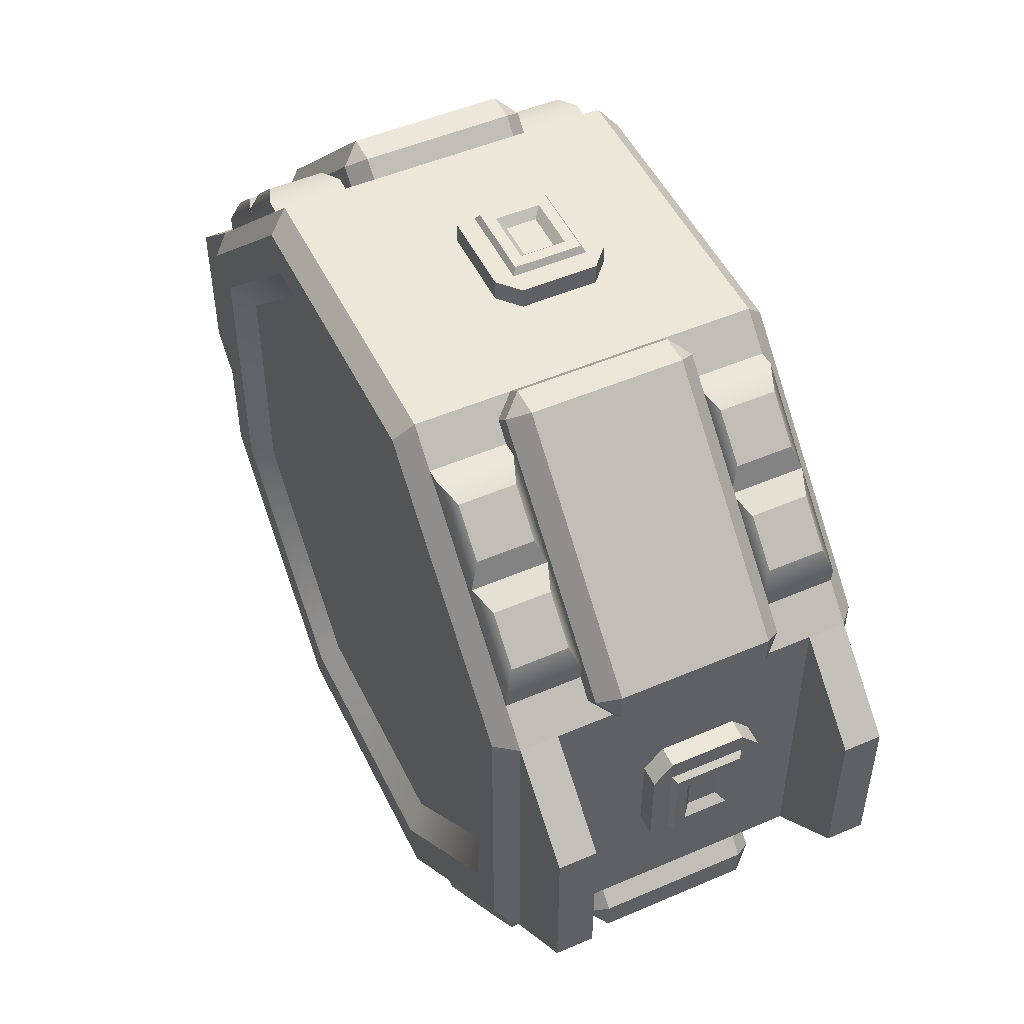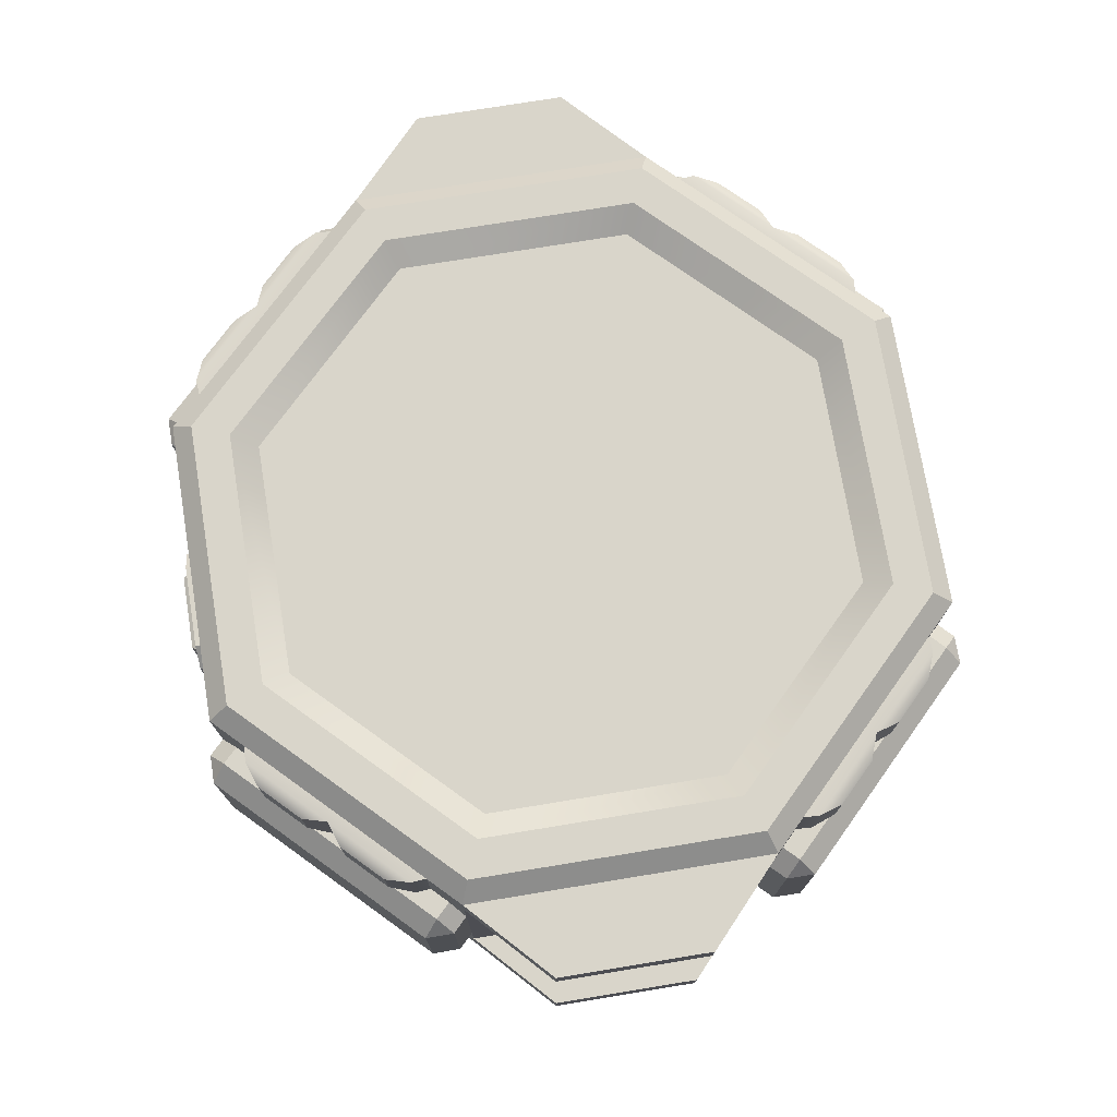
<metadata>
{"format":"obj","ext":"obj","renderer":"f3d","projection":"perspective","resolution":1024,"background":"white","views":[{"elev":50.1,"azim":-115.3,"up":"+Z"},{"elev":74.4,"azim":-99.3,"up":"+Y"}]}
</metadata>
<code>
o basemodule_D_Cylinder.2720
v 0.4142 0.05 -1
v 0.4142 0.95 -1
v 0.3498 1 -0.8444
v 1 0.05 -0.4142
v 0.8444 1 -0.3498
v 1 0.95 -0.4142
v 1 0.05 0.4142
v 0.8444 1 0.3498
v 1 0.95 0.4142
v 0.4142 0.05 1
v 0.3498 1 0.8444
v 0.4142 0.95 1
v -0.4142 0.05 1
v -0.3498 1 0.8444
v -0.4142 0.95 1
v -1 0.05 0.4142
v -0.8444 1 0.3498
v -1 0.95 0.4142
v -1 0.05 -0.4142
v -0.8444 1 -0.3498
v -1 0.95 -0.4142
v -0.4142 0.05 -1
v -0.3498 1 -0.8444
v -0.4142 0.95 -1
v -0.4142 0.3 -1
v 0.4142 0.3 -1
v 1 0.3 -0.4142
v 1 0.3 0.4142
v 0.4142 0.3 1
v -0.4142 0.3 1
v -1 0.3 0.4142
v -1 0.3 -0.4142
v 0.3912 1 -0.9444
v 0.9444 1 -0.3912
v 0.9444 1 0.3912
v 0.3912 1 0.9444
v -0.3912 1 0.9444
v -0.9444 1 0.3912
v -0.9444 1 -0.3912
v -0.3912 1 -0.9444
v 0.3211 0.95 -0.7751
v 0.7751 0.95 -0.3211
v 0.7751 0.95 0.3211
v 0.3211 0.95 0.7751
v -0.3211 0.95 0.7751
v -0.7751 0.95 0.3211
v -0.7751 0.95 -0.3211
v -0.3211 0.95 -0.7751
v 0.9444 0 -0.3912
v 0.3912 0 -0.9444
v 0.9444 0 0.3912
v 0.3912 0 0.9444
v -0.3912 0 0.9444
v -0.9444 0 0.3912
v -0.9444 0 -0.3912
v -0.3912 0 -0.9444
v -0.6056 0.225 -0.8984
v -0.7066 0.225 -0.7974
v -0.5375 0.25 -0.9211
v -0.7293 0.25 -0.7293
v -0.6056 0.075 -0.8984
v -0.7066 0.075 -0.7974
v -0.5375 0.05 -0.9211
v -0.7293 0.05 -0.7293
v -0.7974 0.225 -0.7066
v -0.8984 0.225 -0.6056
v -0.9211 0.25 -0.5375
v -0.7974 0.075 -0.7066
v -0.8984 0.075 -0.6056
v -0.9211 0.05 -0.5375
v -0.4743 0.25 -0.9159
v -0.6951 0.25 -0.6951
v -0.4743 0.05 -0.9159
v -0.6951 0.05 -0.6951
v -0.9159 0.25 -0.4743
v -0.9159 0.05 -0.4743
v -0.6056 0.925 -0.8984
v -0.7066 0.925 -0.7974
v -0.5375 0.95 -0.9211
v -0.7293 0.95 -0.7293
v -0.6056 0.775 -0.8984
v -0.7066 0.775 -0.7974
v -0.5375 0.75 -0.9211
v -0.7293 0.75 -0.7293
v -0.7974 0.925 -0.7066
v -0.8984 0.925 -0.6056
v -0.9211 0.95 -0.5375
v -0.7974 0.775 -0.7066
v -0.8984 0.775 -0.6056
v -0.9211 0.75 -0.5375
v -0.4743 0.95 -0.9159
v -0.6951 0.95 -0.6951
v -0.4743 0.75 -0.9159
v -0.6951 0.75 -0.6951
v -0.9159 0.95 -0.4743
v -0.9159 0.75 -0.4743
v -0.5317 0.3 -1.04
v -1.04 0.3 -0.5317
v -1.04 0.7 -0.5317
v -0.5317 0.7 -1.04
v -1 0.3 -0.4142
v -0.9611 0.25 -0.4531
v -0.9611 0.75 -0.4531
v -1 0.7 -0.4144
v -0.4531 0.25 -0.9611
v -0.4142 0.3 -1
v -0.4142 0.7 -1
v -0.4531 0.75 -0.9611
v -1 0.25 -0.4924
v -1.039 0.3 -0.4535
v -0.4535 0.3 -1.039
v -0.4924 0.25 -1
v -0.4924 0.75 -1
v -0.4535 0.7 -1.039
v -1.039 0.7 -0.4535
v -1 0.75 -0.4924
v -1.04 0.5 -0.5317
v -0.5317 0.5 -1.04
v -1 0.5 -0.4143
v -1.039 0.5 -0.4535
v -0.4142 0.5 -1
v -0.4535 0.5 -1.039
v 0.8984 0.225 -0.6056
v 0.7974 0.225 -0.7066
v 0.9211 0.25 -0.5375
v 0.7293 0.25 -0.7293
v 0.8984 0.075 -0.6056
v 0.7974 0.075 -0.7066
v 0.9211 0.05 -0.5375
v 0.7293 0.05 -0.7293
v 0.7066 0.225 -0.7974
v 0.6056 0.225 -0.8984
v 0.5375 0.25 -0.9211
v 0.7066 0.075 -0.7974
v 0.6056 0.075 -0.8984
v 0.5375 0.05 -0.9211
v 0.9159 0.25 -0.4743
v 0.6951 0.25 -0.6951
v 0.9159 0.05 -0.4743
v 0.6951 0.05 -0.6951
v 0.4743 0.25 -0.9159
v 0.4743 0.05 -0.9159
v 0.8984 0.925 -0.6056
v 0.7974 0.925 -0.7066
v 0.9211 0.95 -0.5375
v 0.7293 0.95 -0.7293
v 0.8984 0.775 -0.6056
v 0.7974 0.775 -0.7066
v 0.9211 0.75 -0.5375
v 0.7293 0.75 -0.7293
v 0.7066 0.925 -0.7974
v 0.6056 0.925 -0.8984
v 0.5375 0.95 -0.9211
v 0.7066 0.775 -0.7974
v 0.6056 0.775 -0.8984
v 0.5375 0.75 -0.9211
v 0.9159 0.95 -0.4743
v 0.6951 0.95 -0.6951
v 0.9159 0.75 -0.4743
v 0.6951 0.75 -0.6951
v 0.4743 0.95 -0.9159
v 0.4743 0.75 -0.9159
v 1.04 0.3 -0.5317
v 0.5317 0.3 -1.04
v 0.5317 0.7 -1.04
v 1.04 0.7 -0.5317
v 0.4142 0.3 -1
v 0.4531 0.25 -0.9611
v 0.4531 0.75 -0.9611
v 0.4144 0.7 -1
v 0.9611 0.25 -0.4531
v 1 0.3 -0.4142
v 1 0.7 -0.4142
v 0.9611 0.75 -0.4531
v 0.4924 0.25 -1
v 0.4535 0.3 -1.039
v 1.039 0.3 -0.4535
v 1 0.25 -0.4924
v 1 0.75 -0.4924
v 1.039 0.7 -0.4535
v 0.4535 0.7 -1.039
v 0.4924 0.75 -1
v 0.5317 0.5 -1.04
v 1.04 0.5 -0.5317
v 0.4143 0.5 -1
v 0.4535 0.5 -1.039
v 1 0.5 -0.4142
v 1.039 0.5 -0.4535
v 0.6056 0.225 0.8984
v 0.7066 0.225 0.7974
v 0.5375 0.25 0.9211
v 0.7293 0.25 0.7293
v 0.6056 0.075 0.8984
v 0.7066 0.075 0.7974
v 0.5375 0.05 0.9211
v 0.7293 0.05 0.7293
v 0.7974 0.225 0.7066
v 0.8984 0.225 0.6056
v 0.9211 0.25 0.5375
v 0.7974 0.075 0.7066
v 0.8984 0.075 0.6056
v 0.9211 0.05 0.5375
v 0.4743 0.25 0.9159
v 0.6951 0.25 0.6951
v 0.4743 0.05 0.9159
v 0.6951 0.05 0.6951
v 0.9159 0.25 0.4743
v 0.9159 0.05 0.4743
v 0.6056 0.925 0.8984
v 0.7066 0.925 0.7974
v 0.5375 0.95 0.9211
v 0.7293 0.95 0.7293
v 0.6056 0.775 0.8984
v 0.7066 0.775 0.7974
v 0.5375 0.75 0.9211
v 0.7293 0.75 0.7293
v 0.7974 0.925 0.7066
v 0.8984 0.925 0.6056
v 0.9211 0.95 0.5375
v 0.7974 0.775 0.7066
v 0.8984 0.775 0.6056
v 0.9211 0.75 0.5375
v 0.4743 0.95 0.9159
v 0.6951 0.95 0.6951
v 0.4743 0.75 0.9159
v 0.6951 0.75 0.6951
v 0.9159 0.95 0.4743
v 0.9159 0.75 0.4743
v 0.5317 0.3 1.04
v 1.04 0.3 0.5317
v 1.04 0.7 0.5317
v 0.5317 0.7 1.04
v 1 0.3 0.4142
v 0.9611 0.25 0.4531
v 0.9611 0.75 0.4531
v 1 0.7 0.4144
v 0.4531 0.25 0.9611
v 0.4142 0.3 1
v 0.4142 0.7 1
v 0.4531 0.75 0.9611
v 1 0.25 0.4924
v 1.039 0.3 0.4535
v 0.4535 0.3 1.039
v 0.4924 0.25 1
v 0.4924 0.75 1
v 0.4535 0.7 1.039
v 1.039 0.7 0.4535
v 1 0.75 0.4924
v 1.04 0.5 0.5317
v 0.5317 0.5 1.04
v 1 0.5 0.4143
v 1.039 0.5 0.4535
v 0.4142 0.5 1
v 0.4535 0.5 1.039
v -0.8984 0.225 0.6056
v -0.7974 0.225 0.7066
v -0.9211 0.25 0.5375
v -0.7293 0.25 0.7293
v -0.8984 0.075 0.6056
v -0.7974 0.075 0.7066
v -0.9211 0.05 0.5375
v -0.7293 0.05 0.7293
v -0.7066 0.225 0.7974
v -0.6056 0.225 0.8984
v -0.5375 0.25 0.9211
v -0.7066 0.075 0.7974
v -0.6056 0.075 0.8984
v -0.5375 0.05 0.9211
v -0.9159 0.25 0.4743
v -0.6951 0.25 0.6951
v -0.9159 0.05 0.4743
v -0.6951 0.05 0.6951
v -0.4743 0.25 0.9159
v -0.4743 0.05 0.9159
v -0.8984 0.925 0.6056
v -0.7974 0.925 0.7066
v -0.9211 0.95 0.5375
v -0.7293 0.95 0.7293
v -0.8984 0.775 0.6056
v -0.7974 0.775 0.7066
v -0.9211 0.75 0.5375
v -0.7293 0.75 0.7293
v -0.7066 0.925 0.7974
v -0.6056 0.925 0.8984
v -0.5375 0.95 0.9211
v -0.7066 0.775 0.7974
v -0.6056 0.775 0.8984
v -0.5375 0.75 0.9211
v -0.9159 0.95 0.4743
v -0.6951 0.95 0.6951
v -0.9159 0.75 0.4743
v -0.6951 0.75 0.6951
v -0.4743 0.95 0.9159
v -0.4743 0.75 0.9159
v -1.04 0.3 0.5317
v -0.5317 0.3 1.04
v -0.5317 0.7 1.04
v -1.04 0.7 0.5317
v -0.4142 0.3 1
v -0.4531 0.25 0.9611
v -0.4531 0.75 0.9611
v -0.4144 0.7 1
v -0.9611 0.25 0.4531
v -1 0.3 0.4142
v -1 0.7 0.4142
v -0.9611 0.75 0.4531
v -0.4924 0.25 1
v -0.4535 0.3 1.039
v -1.039 0.3 0.4535
v -1 0.25 0.4924
v -1 0.75 0.4924
v -1.039 0.7 0.4535
v -0.4535 0.7 1.039
v -0.4924 0.75 1
v -0.5317 0.5 1.04
v -1.04 0.5 0.5317
v -0.4143 0.5 1
v -0.4535 0.5 1.039
v -1 0.5 0.4142
v -1.039 0.5 0.4535
v 1.222 0.05 0.2071
v 1.222 0.15 0.2071
v 1 0.05 0.4142
v 1 0.15 0.4142
v 1.222 0.05 -0.2071
v 1.222 0.15 -0.2071
v 1 0.05 -0.4142
v 1 0.15 -0.4142
v 1.222 0.85 0.2071
v 1.222 0.95 0.2071
v 1 0.85 0.4142
v 1 0.95 0.4142
v 1.222 0.85 -0.2071
v 1.222 0.95 -0.2071
v 1 0.85 -0.4142
v 1 0.95 -0.4142
v -1.222 0.05 -0.2071
v -1.222 0.15 -0.2071
v -1 0.05 -0.4142
v -1 0.15 -0.4142
v -1.222 0.05 0.2071
v -1.222 0.15 0.2071
v -1 0.05 0.4142
v -1 0.15 0.4142
v -1.222 0.85 -0.2071
v -1.222 0.95 -0.2071
v -1 0.85 -0.4142
v -1 0.95 -0.4142
v -1.222 0.85 0.2071
v -1.222 0.95 0.2071
v -1 0.85 0.4142
v -1 0.95 0.4142
v -0.1148 0.35 1.056
v 0.1148 0.35 1.056
v 0.1148 0.55 1.056
v -0.1148 0.55 1.056
v 0.1704 0.35 1
v 0.1148 0.3 1
v 0.1148 0.6 1
v 0.1704 0.55 1
v -0.1148 0.3 1
v -0.1704 0.35 1
v -0.1704 0.55 1
v -0.1148 0.6 1
v 0.1148 0.3 1.056
v 0.1704 0.35 1.056
v -0.1704 0.35 1.056
v -0.1148 0.3 1.056
v -0.1148 0.6 1.056
v -0.1704 0.55 1.056
v 0.1704 0.55 1.056
v 0.1148 0.6 1.056
v 0.07409 0.51 1.072
v 0.07409 0.39 1.072
v -0.07409 0.39 1.072
v -0.07409 0.51 1.072
v 0.1037 0.54 1.072
v 0.1037 0.36 1.072
v -0.1037 0.36 1.072
v -0.1037 0.54 1.072
v 0.05187 0.49 1.05
v 0.05187 0.41 1.05
v -0.05187 0.41 1.05
v -0.05187 0.49 1.05
v 1.056 0.35 0.1148
v 1.056 0.35 -0.1148
v 1.056 0.55 -0.1148
v 1.056 0.55 0.1148
v 1 0.35 -0.1704
v 1 0.3 -0.1148
v 1 0.6 -0.1148
v 1 0.55 -0.1704
v 1 0.3 0.1148
v 1 0.35 0.1704
v 1 0.55 0.1704
v 1 0.6 0.1148
v 1.056 0.3 -0.1148
v 1.056 0.35 -0.1704
v 1.056 0.35 0.1704
v 1.056 0.3 0.1148
v 1.056 0.6 0.1148
v 1.056 0.55 0.1704
v 1.056 0.55 -0.1704
v 1.056 0.6 -0.1148
v 1.072 0.51 -0.07409
v 1.072 0.39 -0.07409
v 1.072 0.39 0.07409
v 1.072 0.51 0.07409
v 1.072 0.54 -0.1037
v 1.072 0.36 -0.1037
v 1.072 0.36 0.1037
v 1.072 0.54 0.1037
v 1.05 0.49 -0.05187
v 1.05 0.41 -0.05187
v 1.05 0.41 0.05187
v 1.05 0.49 0.05187
v 0.1148 0.35 -1.056
v -0.1148 0.35 -1.056
v -0.1148 0.55 -1.056
v 0.1148 0.55 -1.056
v -0.1704 0.35 -1
v -0.1148 0.3 -1
v -0.1148 0.6 -1
v -0.1704 0.55 -1
v 0.1148 0.3 -1
v 0.1704 0.35 -1
v 0.1704 0.55 -1
v 0.1148 0.6 -1
v -0.1148 0.3 -1.056
v -0.1704 0.35 -1.056
v 0.1704 0.35 -1.056
v 0.1148 0.3 -1.056
v 0.1148 0.6 -1.056
v 0.1704 0.55 -1.056
v -0.1704 0.55 -1.056
v -0.1148 0.6 -1.056
v -0.07409 0.51 -1.072
v -0.07409 0.39 -1.072
v 0.07409 0.39 -1.072
v 0.07409 0.51 -1.072
v -0.1037 0.54 -1.072
v -0.1037 0.36 -1.072
v 0.1037 0.36 -1.072
v 0.1037 0.54 -1.072
v -0.05187 0.49 -1.05
v -0.05187 0.41 -1.05
v 0.05187 0.41 -1.05
v 0.05187 0.49 -1.05
v -1.056 0.35 -0.1148
v -1.056 0.35 0.1148
v -1.056 0.55 0.1148
v -1.056 0.55 -0.1148
v -1 0.35 0.1704
v -1 0.3 0.1148
v -1 0.6 0.1148
v -1 0.55 0.1704
v -1 0.3 -0.1148
v -1 0.35 -0.1704
v -1 0.55 -0.1704
v -1 0.6 -0.1148
v -1.056 0.3 0.1148
v -1.056 0.35 0.1704
v -1.056 0.35 -0.1704
v -1.056 0.3 -0.1148
v -1.056 0.6 -0.1148
v -1.056 0.55 -0.1704
v -1.056 0.55 0.1704
v -1.056 0.6 0.1148
v -1.072 0.51 0.07409
v -1.072 0.39 0.07409
v -1.072 0.39 -0.07409
v -1.072 0.51 -0.07409
v -1.072 0.54 0.1037
v -1.072 0.36 0.1037
v -1.072 0.36 -0.1037
v -1.072 0.54 -0.1037
v -1.05 0.49 0.05187
v -1.05 0.41 0.05187
v -1.05 0.41 -0.05187
v -1.05 0.49 -0.05187
f 26 2 6 27
f 29 12 15 30
f 30 15 18 31
f 31 18 21 32
f 32 21 24 25
f 28 9 12 29
f 23 20 47 48
f 27 6 9 28
f 25 24 2 26
f 1 4 49 50
f 6 2 33 34
f 4 7 51 49
f 9 6 34 35
f 7 10 52 51
f 12 9 35 36
f 10 13 53 52
f 15 12 36 37
f 13 16 54 53
f 18 15 37 38
f 16 19 55 54
f 21 18 38 39
f 19 22 56 55
f 24 21 39 40
f 22 1 50 56
f 2 24 40 33
f 22 25 26 1
f 4 27 28 7
f 7 28 29 10
f 19 32 25 22
f 16 31 32 19
f 13 30 31 16
f 10 29 30 13
f 1 26 27 4
f 3 5 34 33
f 5 8 35 34
f 8 11 36 35
f 11 14 37 36
f 14 17 38 37
f 17 20 39 38
f 20 23 40 39
f 23 3 33 40
f 42 41 48 47
f 17 14 45 46
f 11 8 43 44
f 5 3 41 42
f 3 23 48 41
f 20 17 46 47
f 14 11 44 45
f 8 5 42 43
f 43 42 47 46
f 44 43 46 45
f 54 51 52 53
f 55 49 51 54
f 56 50 49 55
f 57 58 60 59
f 63 64 62 61
f 61 62 58 57
f 59 63 61 57
f 64 60 58 62
f 65 66 67 60
f 64 70 69 68
f 68 69 66 65
f 60 64 68 65
f 70 67 66 69
f 59 60 72 71
f 63 59 71 73
f 64 63 73 74
f 60 67 75 72
f 70 64 74 76
f 67 70 76 75
f 77 78 80 79
f 83 84 82 81
f 81 82 78 77
f 79 83 81 77
f 84 80 78 82
f 85 86 87 80
f 84 90 89 88
f 88 89 86 85
f 80 84 88 85
f 90 87 86 89
f 79 80 92 91
f 83 79 91 93
f 84 83 93 94
f 80 87 95 92
f 90 84 94 96
f 87 90 96 95
f 117 99 100 118
f 103 108 113 116
f 121 106 111 122
f 115 116 99
f 107 114 113 108
f 115 104 103 116
f 109 102 101 110
f 111 106 105 112
f 105 102 109 112
f 113 114 100
f 119 104 115 120
f 111 112 97
f 116 113 100 99
f 122 111 97 118
f 109 110 98
f 112 109 98 97
f 120 115 99 117
f 110 120 117 98
f 114 122 118 100
f 101 119 120 110
f 107 121 122 114
f 98 117 118 97
f 123 124 126 125
f 129 130 128 127
f 127 128 124 123
f 125 129 127 123
f 130 126 124 128
f 131 132 133 126
f 130 136 135 134
f 134 135 132 131
f 126 130 134 131
f 136 133 132 135
f 125 126 138 137
f 129 125 137 139
f 130 129 139 140
f 126 133 141 138
f 136 130 140 142
f 133 136 142 141
f 143 144 146 145
f 149 150 148 147
f 147 148 144 143
f 145 149 147 143
f 150 146 144 148
f 151 152 153 146
f 150 156 155 154
f 154 155 152 151
f 146 150 154 151
f 156 153 152 155
f 145 146 158 157
f 149 145 157 159
f 150 149 159 160
f 146 153 161 158
f 156 150 160 162
f 153 156 162 161
f 183 165 166 184
f 169 174 179 182
f 187 172 177 188
f 181 182 165
f 173 180 179 174
f 181 170 169 182
f 175 168 167 176
f 177 172 171 178
f 171 168 175 178
f 179 180 166
f 185 170 181 186
f 177 178 163
f 182 179 166 165
f 188 177 163 184
f 175 176 164
f 178 175 164 163
f 186 181 165 183
f 176 186 183 164
f 180 188 184 166
f 167 185 186 176
f 173 187 188 180
f 164 183 184 163
f 189 190 192 191
f 195 196 194 193
f 193 194 190 189
f 191 195 193 189
f 196 192 190 194
f 197 198 199 192
f 196 202 201 200
f 200 201 198 197
f 192 196 200 197
f 202 199 198 201
f 191 192 204 203
f 195 191 203 205
f 196 195 205 206
f 192 199 207 204
f 202 196 206 208
f 199 202 208 207
f 209 210 212 211
f 215 216 214 213
f 213 214 210 209
f 211 215 213 209
f 216 212 210 214
f 217 218 219 212
f 216 222 221 220
f 220 221 218 217
f 212 216 220 217
f 222 219 218 221
f 211 212 224 223
f 215 211 223 225
f 216 215 225 226
f 212 219 227 224
f 222 216 226 228
f 219 222 228 227
f 249 231 232 250
f 235 240 245 248
f 253 238 243 254
f 247 248 231
f 239 246 245 240
f 247 236 235 248
f 241 234 233 242
f 243 238 237 244
f 237 234 241 244
f 245 246 232
f 251 236 247 252
f 243 244 229
f 248 245 232 231
f 254 243 229 250
f 241 242 230
f 244 241 230 229
f 252 247 231 249
f 242 252 249 230
f 246 254 250 232
f 233 251 252 242
f 239 253 254 246
f 230 249 250 229
f 255 256 258 257
f 261 262 260 259
f 259 260 256 255
f 257 261 259 255
f 262 258 256 260
f 263 264 265 258
f 262 268 267 266
f 266 267 264 263
f 258 262 266 263
f 268 265 264 267
f 257 258 270 269
f 261 257 269 271
f 262 261 271 272
f 258 265 273 270
f 268 262 272 274
f 265 268 274 273
f 275 276 278 277
f 281 282 280 279
f 279 280 276 275
f 277 281 279 275
f 282 278 276 280
f 283 284 285 278
f 282 288 287 286
f 286 287 284 283
f 278 282 286 283
f 288 285 284 287
f 277 278 290 289
f 281 277 289 291
f 282 281 291 292
f 278 285 293 290
f 288 282 292 294
f 285 288 294 293
f 315 297 298 316
f 301 306 311 314
f 319 304 309 320
f 313 314 297
f 305 312 311 306
f 313 302 301 314
f 307 300 299 308
f 309 304 303 310
f 303 300 307 310
f 311 312 298
f 317 302 313 318
f 309 310 295
f 314 311 298 297
f 320 309 295 316
f 307 308 296
f 310 307 296 295
f 318 313 297 315
f 308 318 315 296
f 312 320 316 298
f 299 317 318 308
f 305 319 320 312
f 296 315 316 295
f 321 322 324 323
f 327 328 326 325
f 325 326 322 321
f 323 327 325 321
f 328 324 322 326
f 329 330 332 331
f 335 336 334 333
f 333 334 330 329
f 331 335 333 329
f 336 332 330 334
f 337 338 340 339
f 343 344 342 341
f 341 342 338 337
f 339 343 341 337
f 344 340 338 342
f 345 346 348 347
f 351 352 350 349
f 349 350 346 345
f 347 351 349 345
f 352 348 346 350
f 354 355 377 378
f 363 362 367 370
f 359 364 369 372
f 357 360 371 366
f 371 372 355
f 363 370 369 364
f 371 360 359 372
f 365 358 357 366
f 367 362 361 368
f 361 358 365 368
f 369 370 356
f 370 367 353 356
f 367 368 353
f 372 369 356 355
f 366 371 355 354
f 365 366 354
f 368 365 354 353
f 375 374 382 383
f 355 356 380 377
f 356 353 379 380
f 353 354 378 379
f 373 374 378 377
f 375 376 380 379
f 374 375 379 378
f 376 373 377 380
f 382 381 384 383
f 374 373 381 382
f 373 376 384 381
f 376 375 383 384
f 386 387 409 410
f 395 394 399 402
f 391 396 401 404
f 389 392 403 398
f 403 404 387
f 395 402 401 396
f 403 392 391 404
f 397 390 389 398
f 399 394 393 400
f 393 390 397 400
f 401 402 388
f 402 399 385 388
f 399 400 385
f 404 401 388 387
f 398 403 387 386
f 397 398 386
f 400 397 386 385
f 407 406 414 415
f 387 388 412 409
f 388 385 411 412
f 385 386 410 411
f 405 406 410 409
f 407 408 412 411
f 406 407 411 410
f 408 405 409 412
f 414 413 416 415
f 406 405 413 414
f 405 408 416 413
f 408 407 415 416
f 418 419 441 442
f 427 426 431 434
f 423 428 433 436
f 421 424 435 430
f 435 436 419
f 427 434 433 428
f 435 424 423 436
f 429 422 421 430
f 431 426 425 432
f 425 422 429 432
f 433 434 420
f 434 431 417 420
f 431 432 417
f 436 433 420 419
f 430 435 419 418
f 429 430 418
f 432 429 418 417
f 439 438 446 447
f 419 420 444 441
f 420 417 443 444
f 417 418 442 443
f 437 438 442 441
f 439 440 444 443
f 438 439 443 442
f 440 437 441 444
f 446 445 448 447
f 438 437 445 446
f 437 440 448 445
f 440 439 447 448
f 450 451 473 474
f 459 458 463 466
f 455 460 465 468
f 453 456 467 462
f 467 468 451
f 459 466 465 460
f 467 456 455 468
f 461 454 453 462
f 463 458 457 464
f 457 454 461 464
f 465 466 452
f 466 463 449 452
f 463 464 449
f 468 465 452 451
f 462 467 451 450
f 461 462 450
f 464 461 450 449
f 471 470 478 479
f 451 452 476 473
f 452 449 475 476
f 449 450 474 475
f 469 470 474 473
f 471 472 476 475
f 470 471 475 474
f 472 469 473 476
f 478 477 480 479
f 470 469 477 478
f 469 472 480 477
f 472 471 479 480

</code>
